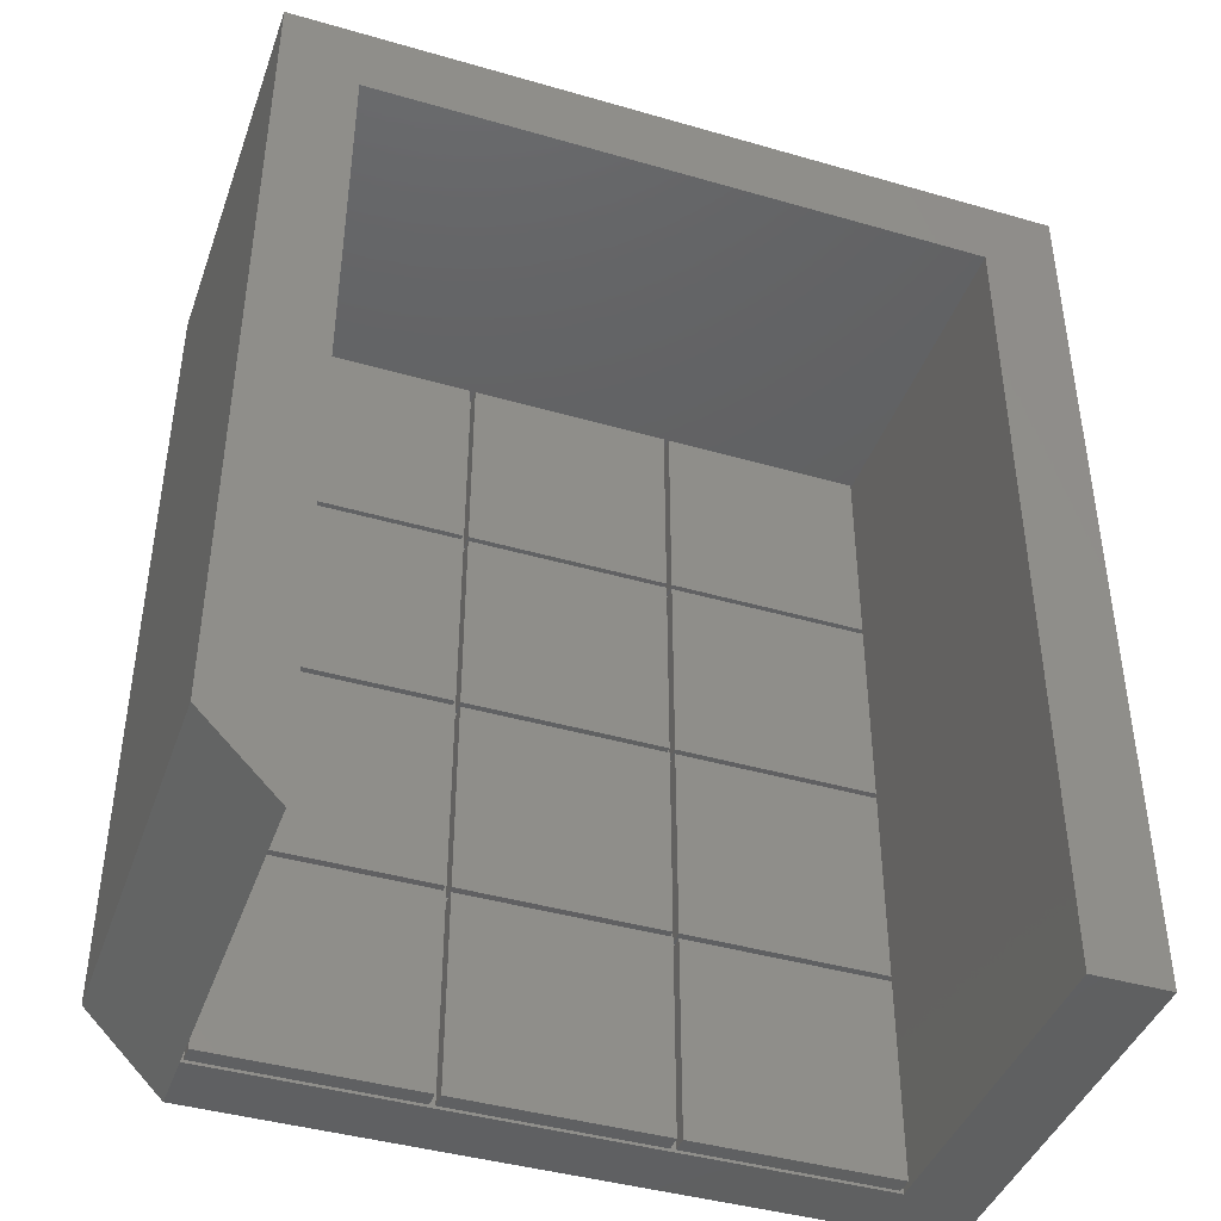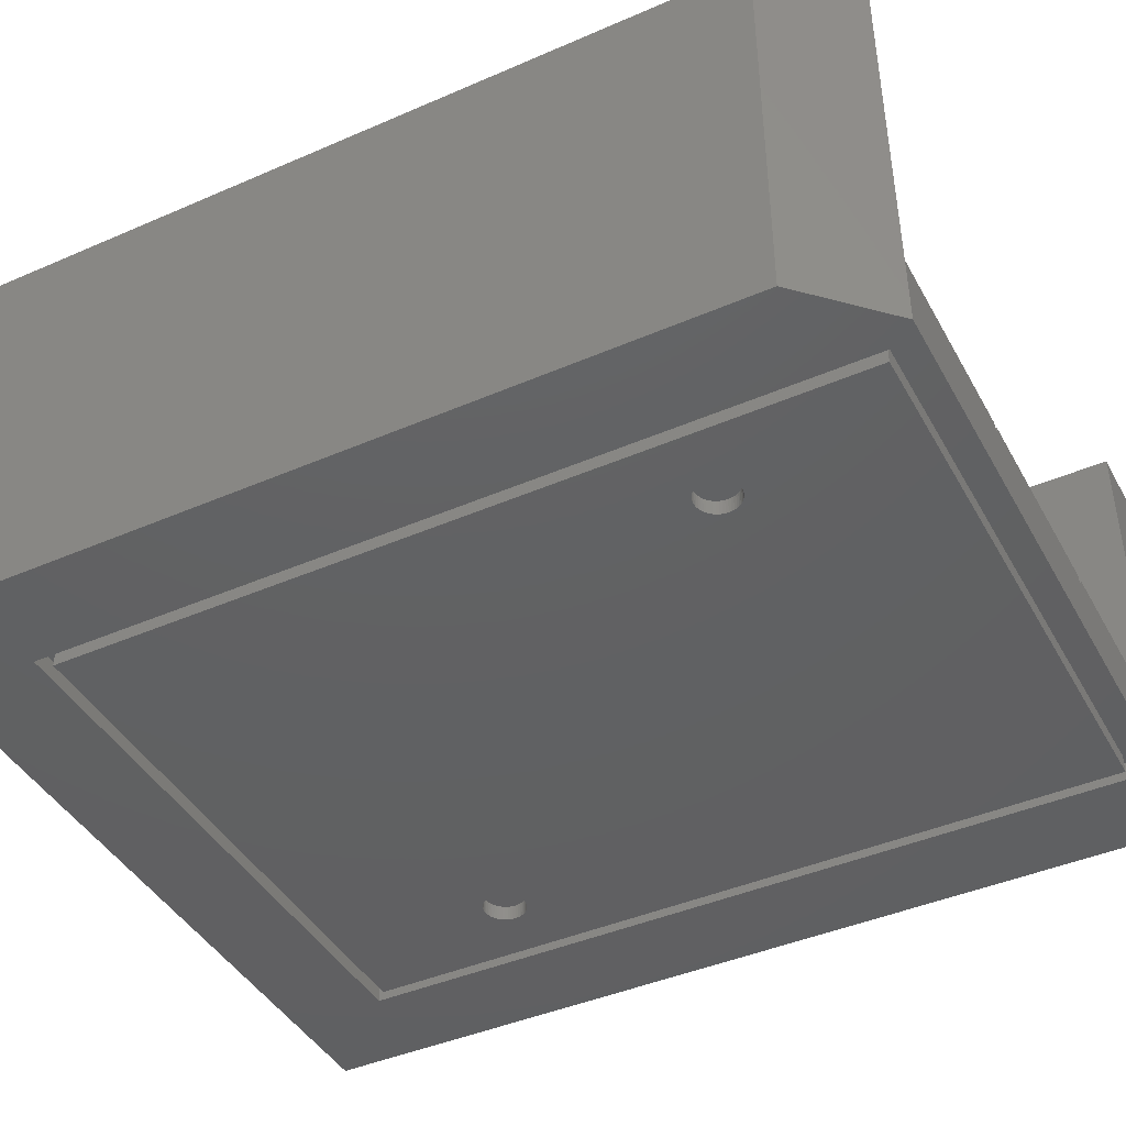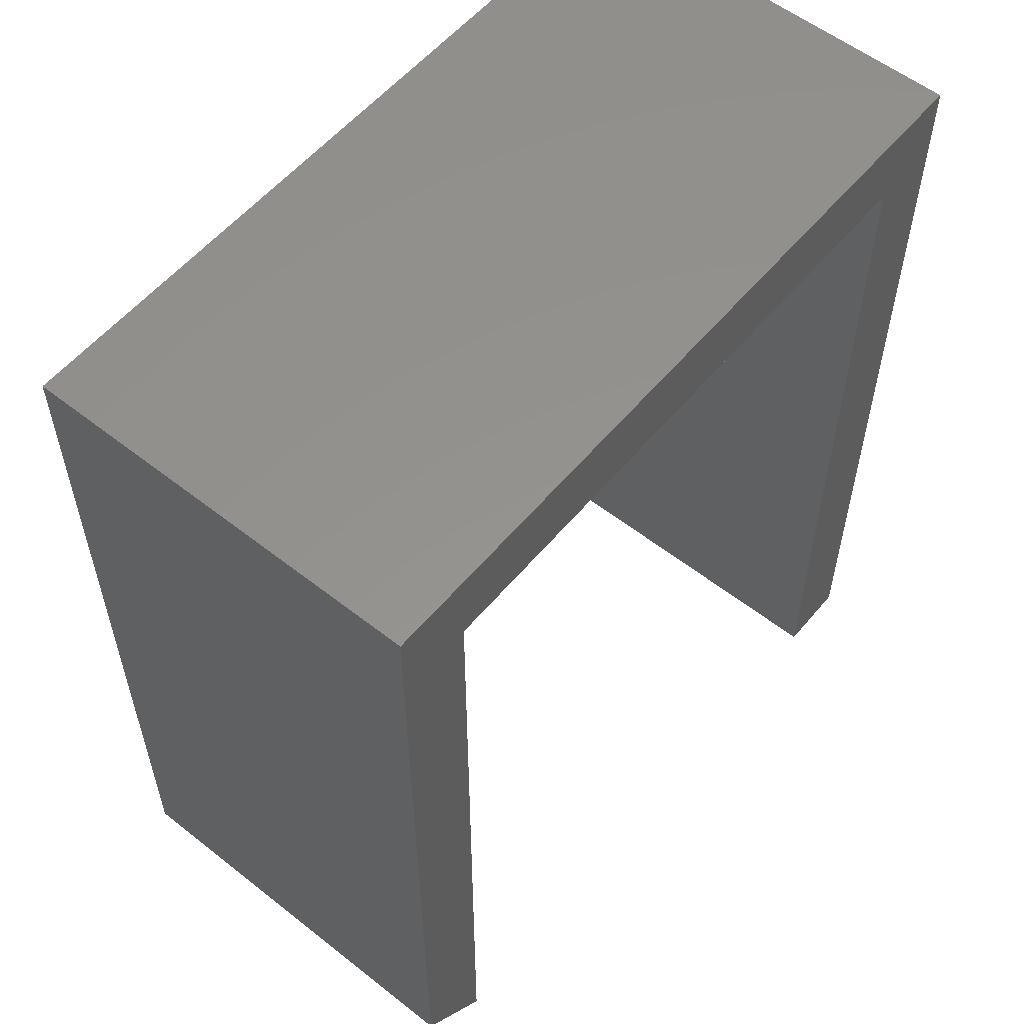
<metadata>
{"format":"stl","ext":"stl","renderer":"f3d","projection":"perspective","resolution":1024,"background":"white","views":[{"elev":-42.2,"azim":-19.1,"up":"+Y"},{"elev":-42.9,"azim":-62.7,"up":"+Z"},{"elev":56.5,"azim":-50.6,"up":"+Y"}]}
</metadata>
<code>
# stl→obj: 334 verts, 664 faces
v 0 9.2 0
v 0 9.2 49
v 0 109.2 0
v 0 109.2 7.5
v 0 109.2 49
v 9.2 0 49
v 9.2 0 7.5
v 9.2 0 0
v 11.6 97.6 0
v 93.4 109.2 0
v 81.8 2.4 0
v 93.4 0 0
v 81.8 97.6 0
v 11.6 2.4 0
v 93.4 109.2 7.5
v 93.4 109.2 49
v 84.2 100 49
v 9.2 100 49
v 93.4 100 49
v 93.4 0 49
v 84.2 0 49
v 84.2 0 7.5
v 93.4 0 7.5
v 9.2 100 7.5
v 9.525 0.325 7.5
v 9.525 75.33 7.5
v 9.525 99.67 7.5
v 33.88 0.325 7.5
v 9.525 24.68 7.5
v 9.525 25.32 7.5
v 33.88 24.68 7.5
v 34.52 0.325 7.5
v 33.88 74.67 7.5
v 33.88 50.33 7.5
v 34.52 50.33 7.5
v 9.525 49.67 7.5
v 58.88 50.33 7.5
v 58.88 49.67 7.5
v 9.525 74.67 7.5
v 58.88 25.32 7.5
v 34.52 25.32 7.5
v 58.88 24.68 7.5
v 59.52 25.32 7.5
v 9.525 50.33 7.5
v 83.88 25.32 7.5
v 83.88 24.68 7.5
v 33.88 49.67 7.5
v 84.2 100 7.5
v 33.88 99.67 7.5
v 34.52 75.33 7.5
v 33.88 75.33 7.5
v 34.52 99.67 7.5
v 58.88 0.325 7.5
v 34.52 49.67 7.5
v 33.88 25.32 7.5
v 34.52 24.68 7.5
v 59.52 0.325 7.5
v 58.88 75.33 7.5
v 34.52 74.67 7.5
v 83.88 0.325 7.5
v 83.88 75.33 7.5
v 58.88 74.67 7.5
v 59.52 74.67 7.5
v 59.52 75.33 7.5
v 59.52 99.67 7.5
v 59.52 24.68 7.5
v 58.88 99.67 7.5
v 83.88 50.33 7.5
v 59.52 50.33 7.5
v 59.52 49.67 7.5
v 83.88 49.67 7.5
v 83.88 74.67 7.5
v 83.88 99.67 7.5
v 93.4 100 7.5
v 11.6 97.6 2.2
v 11.6 2.4 2.2
v 81.8 97.6 2.2
v 81.8 2.4 2.2
v 9.525 0.325 9.5
v 9.525 24.68 9.5
v 33.88 0.325 9.5
v 33.88 24.68 9.5
v 9.525 25.32 9.5
v 9.525 49.67 9.5
v 33.88 25.32 9.5
v 33.88 49.67 9.5
v 9.525 50.33 9.5
v 9.525 74.67 9.5
v 33.88 50.33 9.5
v 33.88 74.67 9.5
v 9.525 75.33 9.5
v 9.525 99.67 9.5
v 33.88 75.33 9.5
v 33.88 99.67 9.5
v 34.52 0.325 9.5
v 34.52 24.68 9.5
v 58.88 0.325 9.5
v 58.88 24.68 9.5
v 34.52 25.32 9.5
v 34.52 49.67 9.5
v 58.88 25.32 9.5
v 58.88 49.67 9.5
v 34.52 50.33 9.5
v 34.52 74.67 9.5
v 58.88 50.33 9.5
v 58.88 74.67 9.5
v 34.52 75.33 9.5
v 34.52 99.67 9.5
v 58.88 75.33 9.5
v 58.88 99.67 9.5
v 59.52 0.325 9.5
v 59.52 24.68 9.5
v 83.88 0.325 9.5
v 83.88 24.68 9.5
v 59.52 25.32 9.5
v 59.52 49.67 9.5
v 83.88 25.32 9.5
v 83.88 49.67 9.5
v 59.52 50.33 9.5
v 59.52 74.67 9.5
v 83.88 50.33 9.5
v 83.88 74.67 9.5
v 59.52 75.33 9.5
v 59.52 99.67 9.5
v 83.88 75.33 9.5
v 83.88 99.67 9.5
v 13 3.8 2.2
v 80.4 3.8 2.2
v 80.4 96.2 2.2
v 13 96.2 2.2
v 13 3.8 0
v 13 96.2 0
v 80.4 3.8 0
v 80.4 96.2 0
v 24.21 25.32 0
v 70.09 76.95 0
v 19.17 25 0
v 19.19 24.68 0
v 19.25 24.37 0
v 19.35 24.07 0
v 19.48 23.78 0
v 19.65 23.51 0
v 19.85 23.27 0
v 20.09 23.05 0
v 20.34 22.86 0
v 20.62 22.71 0
v 20.92 22.59 0
v 21.23 22.51 0
v 21.86 22.47 0
v 21.54 22.47 0
v 22.17 22.51 0
v 22.48 22.59 0
v 22.78 22.71 0
v 23.06 22.86 0
v 23.31 23.05 0
v 23.55 23.27 0
v 23.75 23.51 0
v 69.35 74.07 0
v 69.25 74.37 0
v 24.05 25.93 0
v 24.15 25.63 0
v 23.06 27.14 0
v 23.31 26.95 0
v 23.92 23.78 0
v 23.55 26.73 0
v 24.05 24.07 0
v 23.75 26.49 0
v 24.15 24.37 0
v 23.92 26.22 0
v 24.21 24.68 0
v 24.23 25 0
v 22.78 27.29 0
v 22.48 27.41 0
v 22.17 27.49 0
v 21.86 27.53 0
v 21.54 27.53 0
v 21.23 27.49 0
v 20.92 27.41 0
v 20.62 27.29 0
v 20.34 27.14 0
v 20.09 26.95 0
v 19.85 26.73 0
v 19.65 26.49 0
v 19.48 26.22 0
v 19.35 25.93 0
v 19.25 25.63 0
v 19.19 25.32 0
v 69.19 74.68 0
v 69.17 75 0
v 74.21 74.68 0
v 74.15 74.37 0
v 69.48 73.78 0
v 69.65 73.51 0
v 69.85 73.27 0
v 70.09 73.05 0
v 70.34 72.86 0
v 70.62 72.71 0
v 70.92 72.59 0
v 71.23 72.51 0
v 71.54 72.47 0
v 71.86 72.47 0
v 72.17 72.51 0
v 72.48 72.59 0
v 72.78 72.71 0
v 73.06 72.86 0
v 73.31 73.05 0
v 73.55 73.27 0
v 73.75 73.51 0
v 73.92 73.78 0
v 74.05 74.07 0
v 74.23 75 0
v 74.21 75.32 0
v 74.15 75.63 0
v 74.05 75.93 0
v 73.92 76.22 0
v 73.75 76.49 0
v 73.55 76.73 0
v 73.31 76.95 0
v 73.06 77.14 0
v 72.78 77.29 0
v 72.48 77.41 0
v 72.17 77.49 0
v 71.86 77.53 0
v 71.54 77.53 0
v 71.23 77.49 0
v 70.92 77.41 0
v 70.34 77.14 0
v 70.62 77.29 0
v 69.85 76.73 0
v 69.65 76.49 0
v 69.48 76.22 0
v 69.35 75.93 0
v 69.25 75.63 0
v 69.19 75.32 0
v 19.19 25.32 1.788
v 19.17 25 1.788
v 19.19 24.68 1.788
v 19.25 25.63 1.788
v 19.35 25.93 1.788
v 19.48 26.22 1.788
v 19.65 26.49 1.788
v 19.85 26.73 1.788
v 20.09 26.95 1.788
v 20.34 27.14 1.788
v 20.62 27.29 1.788
v 20.92 27.41 1.788
v 21.23 27.49 1.788
v 21.54 27.53 1.788
v 21.86 27.53 1.788
v 22.17 27.49 1.788
v 22.48 27.41 1.788
v 22.78 27.29 1.788
v 23.06 27.14 1.788
v 23.31 26.95 1.788
v 23.55 26.73 1.788
v 23.75 26.49 1.788
v 23.92 26.22 1.788
v 24.05 25.93 1.788
v 24.15 25.63 1.788
v 24.21 25.32 1.788
v 24.23 25 1.788
v 24.21 24.68 1.788
v 24.15 24.37 1.788
v 24.05 24.07 1.788
v 23.92 23.78 1.788
v 23.75 23.51 1.788
v 23.55 23.27 1.788
v 23.31 23.05 1.788
v 23.06 22.86 1.788
v 22.78 22.71 1.788
v 22.48 22.59 1.788
v 22.17 22.51 1.788
v 21.86 22.47 1.788
v 21.54 22.47 1.788
v 21.23 22.51 1.788
v 20.92 22.59 1.788
v 20.62 22.71 1.788
v 20.34 22.86 1.788
v 20.09 23.05 1.788
v 19.85 23.27 1.788
v 19.65 23.51 1.788
v 19.48 23.78 1.788
v 19.35 24.07 1.788
v 19.25 24.37 1.788
v 69.19 75.32 1.788
v 69.17 75 1.788
v 69.19 74.68 1.788
v 69.25 75.63 1.788
v 69.35 75.93 1.788
v 69.48 76.22 1.788
v 69.65 76.49 1.788
v 69.85 76.73 1.788
v 70.09 76.95 1.788
v 70.34 77.14 1.788
v 70.62 77.29 1.788
v 70.92 77.41 1.788
v 71.23 77.49 1.788
v 71.54 77.53 1.788
v 71.86 77.53 1.788
v 72.17 77.49 1.788
v 72.48 77.41 1.788
v 72.78 77.29 1.788
v 73.06 77.14 1.788
v 73.31 76.95 1.788
v 73.55 76.73 1.788
v 73.75 76.49 1.788
v 73.92 76.22 1.788
v 74.05 75.93 1.788
v 74.15 75.63 1.788
v 74.21 75.32 1.788
v 74.23 75 1.788
v 74.21 74.68 1.788
v 74.15 74.37 1.788
v 74.05 74.07 1.788
v 73.92 73.78 1.788
v 73.75 73.51 1.788
v 73.55 73.27 1.788
v 73.31 73.05 1.788
v 73.06 72.86 1.788
v 72.78 72.71 1.788
v 72.48 72.59 1.788
v 72.17 72.51 1.788
v 71.86 72.47 1.788
v 71.54 72.47 1.788
v 71.23 72.51 1.788
v 70.92 72.59 1.788
v 70.62 72.71 1.788
v 70.34 72.86 1.788
v 70.09 73.05 1.788
v 69.85 73.27 1.788
v 69.65 73.51 1.788
v 69.48 73.78 1.788
v 69.35 74.07 1.788
v 69.25 74.37 1.788
f 1 2 3
f 4 2 5
f 3 2 4
f 6 2 7
f 7 2 8
f 8 2 1
f 1 3 8
f 9 3 10
f 11 10 12
f 8 3 9
f 13 9 10
f 13 10 11
f 8 14 12
f 14 11 12
f 14 8 9
f 3 4 10
f 10 4 15
f 4 5 15
f 15 5 16
f 5 2 6
f 17 5 18
f 18 5 6
f 19 5 17
f 20 17 21
f 19 17 20
f 19 16 5
f 7 8 12
f 22 7 12
f 23 22 12
f 20 22 23
f 21 22 20
f 6 7 24
f 18 6 24
f 25 7 22
f 26 27 24
f 28 25 22
f 24 7 25
f 24 25 29
f 30 29 31
f 32 28 22
f 24 29 30
f 33 34 35
f 24 30 36
f 37 35 38
f 39 33 26
f 40 41 42
f 38 40 43
f 24 36 44
f 45 43 46
f 24 44 39
f 36 47 44
f 24 39 26
f 48 24 27
f 48 27 49
f 50 51 33
f 52 49 51
f 53 32 22
f 54 38 35
f 55 31 56
f 41 54 47
f 41 55 42
f 57 53 22
f 47 55 41
f 34 47 54
f 58 33 59
f 35 59 33
f 46 60 22
f 50 52 51
f 32 56 31
f 58 50 33
f 61 62 63
f 58 59 62
f 64 65 58
f 63 62 37
f 60 57 22
f 66 46 43
f 48 49 52
f 48 52 67
f 64 58 62
f 57 66 42
f 34 44 47
f 68 69 70
f 66 43 40
f 48 46 22
f 43 70 38
f 54 35 34
f 51 26 33
f 69 38 70
f 68 70 71
f 48 45 46
f 48 71 45
f 61 64 62
f 63 72 61
f 69 63 37
f 48 68 71
f 48 72 68
f 65 73 48
f 67 58 65
f 48 67 65
f 73 61 48
f 48 61 72
f 69 37 38
f 56 42 55
f 42 53 57
f 40 42 66
f 31 28 32
f 55 30 31
f 23 12 10
f 74 23 10
f 15 74 10
f 16 74 15
f 19 74 16
f 9 75 76
f 14 9 76
f 13 77 75
f 9 13 75
f 77 13 78
f 78 13 11
f 78 11 76
f 76 11 14
f 20 23 74
f 19 20 74
f 22 21 48
f 48 21 17
f 18 24 48
f 17 18 48
f 25 79 29
f 29 79 80
f 79 25 28
f 81 79 28
f 81 28 31
f 82 81 31
f 29 80 31
f 31 80 82
f 30 83 36
f 36 83 84
f 83 30 55
f 85 83 55
f 85 55 47
f 86 85 47
f 36 84 47
f 47 84 86
f 44 87 39
f 39 87 88
f 87 44 34
f 89 87 34
f 89 34 33
f 90 89 33
f 39 88 33
f 33 88 90
f 26 91 27
f 27 91 92
f 91 26 51
f 93 91 51
f 93 51 49
f 94 93 49
f 27 92 49
f 49 92 94
f 32 95 56
f 56 95 96
f 95 32 53
f 97 95 53
f 97 53 42
f 98 97 42
f 56 96 42
f 42 96 98
f 41 99 54
f 54 99 100
f 99 41 40
f 101 99 40
f 101 40 38
f 102 101 38
f 54 100 38
f 38 100 102
f 35 103 59
f 59 103 104
f 103 35 37
f 105 103 37
f 105 37 62
f 106 105 62
f 59 104 62
f 62 104 106
f 50 107 52
f 52 107 108
f 107 50 58
f 109 107 58
f 109 58 67
f 110 109 67
f 52 108 67
f 67 108 110
f 57 111 66
f 66 111 112
f 111 57 60
f 113 111 60
f 113 60 46
f 114 113 46
f 66 112 46
f 46 112 114
f 43 115 70
f 70 115 116
f 115 43 45
f 117 115 45
f 117 45 71
f 118 117 71
f 70 116 71
f 71 116 118
f 69 119 63
f 63 119 120
f 119 69 68
f 121 119 68
f 121 68 72
f 122 121 72
f 63 120 72
f 72 120 122
f 64 123 65
f 65 123 124
f 123 64 61
f 125 123 61
f 125 61 73
f 126 125 73
f 65 124 73
f 73 124 126
f 127 78 76
f 128 78 127
f 75 127 76
f 129 78 128
f 77 78 129
f 77 129 75
f 129 130 75
f 127 75 130
f 80 79 81
f 82 80 81
f 84 83 85
f 86 84 85
f 88 87 89
f 90 88 89
f 92 91 93
f 94 92 93
f 96 95 97
f 98 96 97
f 100 99 101
f 102 100 101
f 104 103 105
f 106 104 105
f 108 107 109
f 110 108 109
f 112 111 113
f 114 112 113
f 116 115 117
f 118 116 117
f 120 119 121
f 122 120 121
f 124 123 125
f 126 124 125
f 131 127 132
f 132 127 130
f 127 131 133
f 128 127 133
f 132 130 134
f 134 130 129
f 128 133 134
f 129 128 134
f 135 132 133
f 136 132 134
f 131 132 137
f 131 137 138
f 131 138 139
f 131 139 140
f 131 140 141
f 131 141 142
f 131 142 143
f 131 143 144
f 131 144 145
f 131 145 146
f 131 146 147
f 131 147 133
f 147 148 133
f 149 133 150
f 151 133 149
f 152 133 151
f 153 133 152
f 154 133 153
f 155 133 154
f 156 133 155
f 157 133 156
f 158 133 159
f 160 132 161
f 162 132 163
f 157 164 133
f 163 132 165
f 164 166 133
f 165 132 167
f 166 168 133
f 167 132 169
f 168 170 133
f 169 132 160
f 170 171 133
f 161 132 135
f 171 135 133
f 172 132 162
f 173 132 172
f 174 132 173
f 175 132 174
f 176 132 175
f 177 132 176
f 178 132 177
f 179 132 178
f 180 132 179
f 181 132 180
f 182 132 181
f 183 132 182
f 184 132 183
f 185 132 184
f 186 132 185
f 187 132 186
f 137 132 187
f 188 132 189
f 133 132 188
f 133 188 159
f 190 134 191
f 133 158 192
f 133 192 193
f 133 193 194
f 133 194 195
f 133 195 196
f 133 196 197
f 133 197 198
f 133 198 199
f 133 199 200
f 133 200 201
f 133 201 202
f 133 202 203
f 133 203 204
f 133 204 205
f 133 205 206
f 133 206 207
f 133 207 208
f 133 208 209
f 133 209 210
f 133 210 191
f 133 191 134
f 211 134 190
f 212 134 211
f 213 134 212
f 214 134 213
f 215 134 214
f 216 134 215
f 217 134 216
f 218 134 217
f 219 134 218
f 220 134 219
f 221 134 220
f 222 134 221
f 223 134 222
f 224 134 223
f 225 134 224
f 226 134 225
f 136 134 227
f 226 228 134
f 228 227 134
f 229 132 136
f 230 132 229
f 231 132 230
f 232 132 231
f 233 132 232
f 234 132 233
f 189 132 234
f 150 133 148
f 187 235 236
f 137 187 236
f 236 237 138
f 137 236 138
f 186 238 235
f 187 186 235
f 185 239 238
f 186 185 238
f 184 240 239
f 185 184 239
f 183 241 240
f 184 183 240
f 182 242 241
f 183 182 241
f 181 243 242
f 182 181 242
f 180 244 243
f 181 180 243
f 179 245 244
f 180 179 244
f 178 246 245
f 179 178 245
f 177 247 246
f 178 177 246
f 176 248 247
f 177 176 247
f 175 249 248
f 176 175 248
f 174 250 249
f 175 174 249
f 173 251 250
f 174 173 250
f 172 252 251
f 173 172 251
f 162 253 252
f 172 162 252
f 163 254 253
f 162 163 253
f 165 255 254
f 163 165 254
f 256 255 167
f 167 255 165
f 257 256 169
f 169 256 167
f 258 257 160
f 160 257 169
f 259 258 161
f 161 258 160
f 260 259 135
f 135 259 161
f 261 260 171
f 171 260 135
f 261 171 262
f 262 171 170
f 262 170 263
f 263 170 168
f 263 168 264
f 264 168 166
f 264 166 265
f 265 166 164
f 265 164 266
f 266 164 157
f 266 157 267
f 267 157 156
f 267 156 268
f 268 156 155
f 268 155 269
f 269 155 154
f 269 154 270
f 270 154 153
f 270 153 271
f 271 153 152
f 271 152 272
f 272 152 151
f 272 151 273
f 273 151 149
f 273 149 274
f 274 149 150
f 274 150 275
f 275 150 148
f 275 148 276
f 276 148 147
f 276 147 277
f 277 147 146
f 277 146 278
f 278 146 145
f 278 145 279
f 279 145 144
f 279 144 280
f 280 144 143
f 281 280 143
f 142 281 143
f 282 281 142
f 141 282 142
f 283 282 141
f 140 283 141
f 284 283 140
f 139 284 140
f 237 284 139
f 138 237 139
f 234 285 286
f 189 234 286
f 286 287 188
f 189 286 188
f 233 288 285
f 234 233 285
f 232 289 288
f 233 232 288
f 231 290 289
f 232 231 289
f 230 291 290
f 231 230 290
f 229 292 291
f 230 229 291
f 136 293 292
f 229 136 292
f 227 294 293
f 136 227 293
f 228 295 294
f 227 228 294
f 226 296 295
f 228 226 295
f 225 297 296
f 226 225 296
f 224 298 297
f 225 224 297
f 223 299 298
f 224 223 298
f 222 300 299
f 223 222 299
f 221 301 300
f 222 221 300
f 220 302 301
f 221 220 301
f 219 303 302
f 220 219 302
f 218 304 303
f 219 218 303
f 217 305 304
f 218 217 304
f 306 305 216
f 216 305 217
f 307 306 215
f 215 306 216
f 308 307 214
f 214 307 215
f 309 308 213
f 213 308 214
f 310 309 212
f 212 309 213
f 311 310 211
f 211 310 212
f 311 211 312
f 312 211 190
f 312 190 313
f 313 190 191
f 313 191 314
f 314 191 210
f 314 210 315
f 315 210 209
f 315 209 316
f 316 209 208
f 316 208 317
f 317 208 207
f 317 207 318
f 318 207 206
f 318 206 319
f 319 206 205
f 319 205 320
f 320 205 204
f 320 204 321
f 321 204 203
f 321 203 322
f 322 203 202
f 322 202 323
f 323 202 201
f 323 201 324
f 324 201 200
f 324 200 325
f 325 200 199
f 325 199 326
f 326 199 198
f 326 198 327
f 327 198 197
f 327 197 328
f 328 197 196
f 328 196 329
f 329 196 195
f 329 195 330
f 330 195 194
f 331 330 194
f 193 331 194
f 332 331 193
f 192 332 193
f 333 332 192
f 158 333 192
f 334 333 158
f 159 334 158
f 287 334 159
f 188 287 159
f 238 239 235
f 235 239 240
f 235 240 241
f 235 241 242
f 235 242 243
f 235 243 244
f 235 244 245
f 235 245 246
f 235 246 247
f 235 247 248
f 235 248 249
f 235 249 250
f 235 250 251
f 235 251 252
f 235 252 253
f 235 253 254
f 235 254 255
f 235 255 256
f 235 256 257
f 235 257 258
f 235 258 259
f 235 259 260
f 235 260 261
f 235 261 262
f 235 262 263
f 235 263 264
f 235 264 265
f 235 265 266
f 235 266 267
f 235 267 268
f 235 268 269
f 235 269 270
f 235 270 271
f 235 271 272
f 235 272 273
f 235 273 274
f 235 274 275
f 235 275 276
f 235 276 277
f 235 277 278
f 235 278 279
f 235 279 280
f 235 280 281
f 235 281 282
f 235 282 283
f 235 283 284
f 235 284 237
f 235 237 236
f 288 289 285
f 285 289 290
f 285 290 291
f 285 291 292
f 285 292 293
f 285 293 294
f 285 294 295
f 285 295 296
f 285 296 297
f 285 297 298
f 285 298 299
f 285 299 300
f 285 300 301
f 285 301 302
f 285 302 303
f 285 303 304
f 285 304 305
f 285 305 306
f 285 306 307
f 285 307 308
f 285 308 309
f 285 309 310
f 285 310 311
f 285 311 312
f 285 312 313
f 285 313 314
f 285 314 315
f 285 315 316
f 285 316 317
f 285 317 318
f 285 318 319
f 285 319 320
f 285 320 321
f 285 321 322
f 285 322 323
f 285 323 324
f 285 324 325
f 285 325 326
f 285 326 327
f 285 327 328
f 285 328 329
f 285 329 330
f 285 330 331
f 285 331 332
f 285 332 333
f 285 333 334
f 285 334 287
f 285 287 286

</code>
